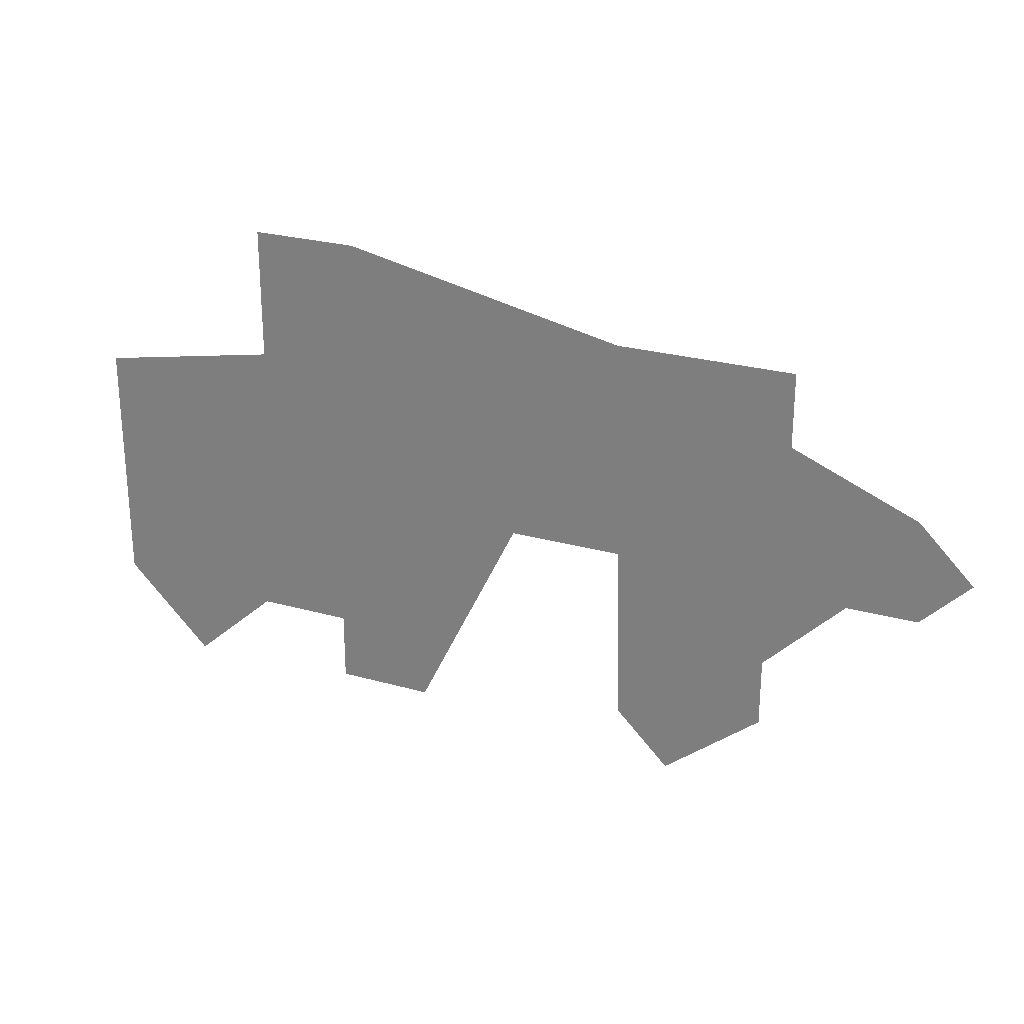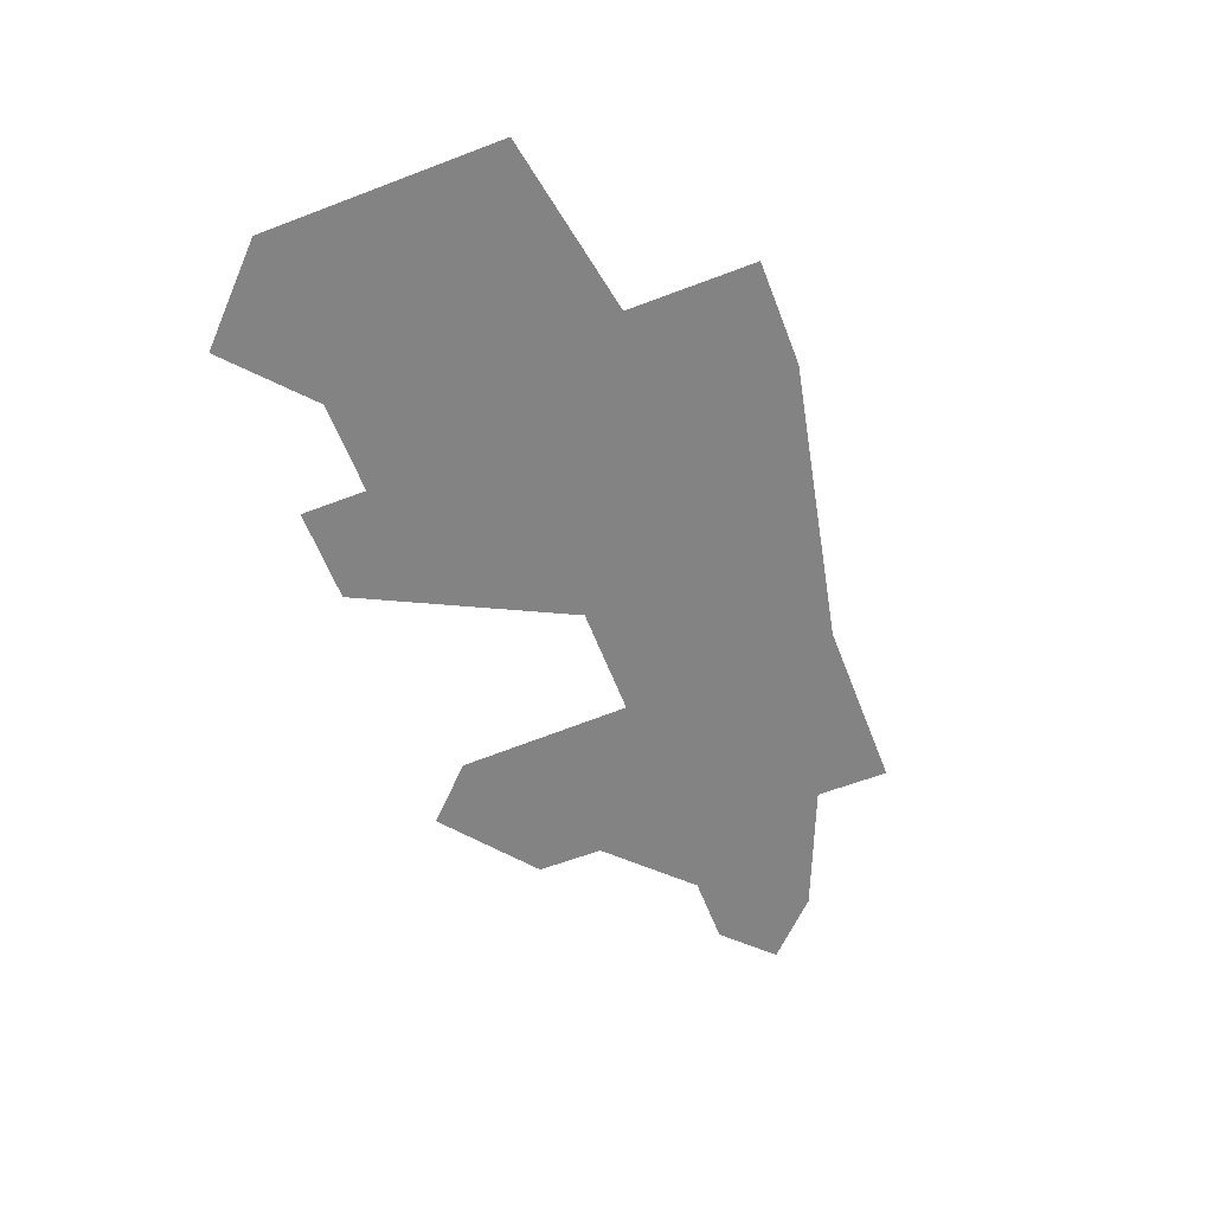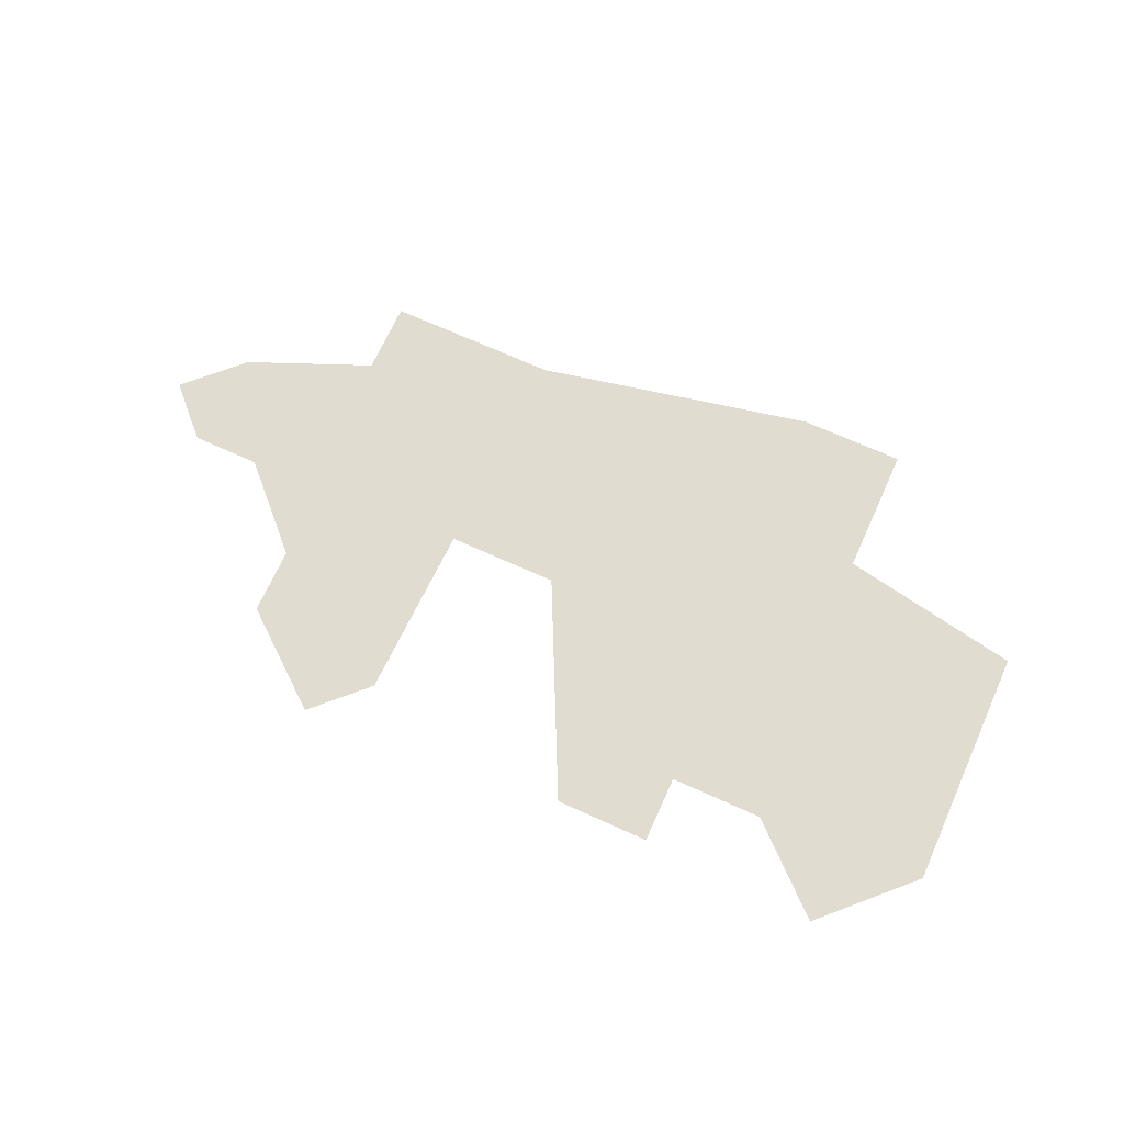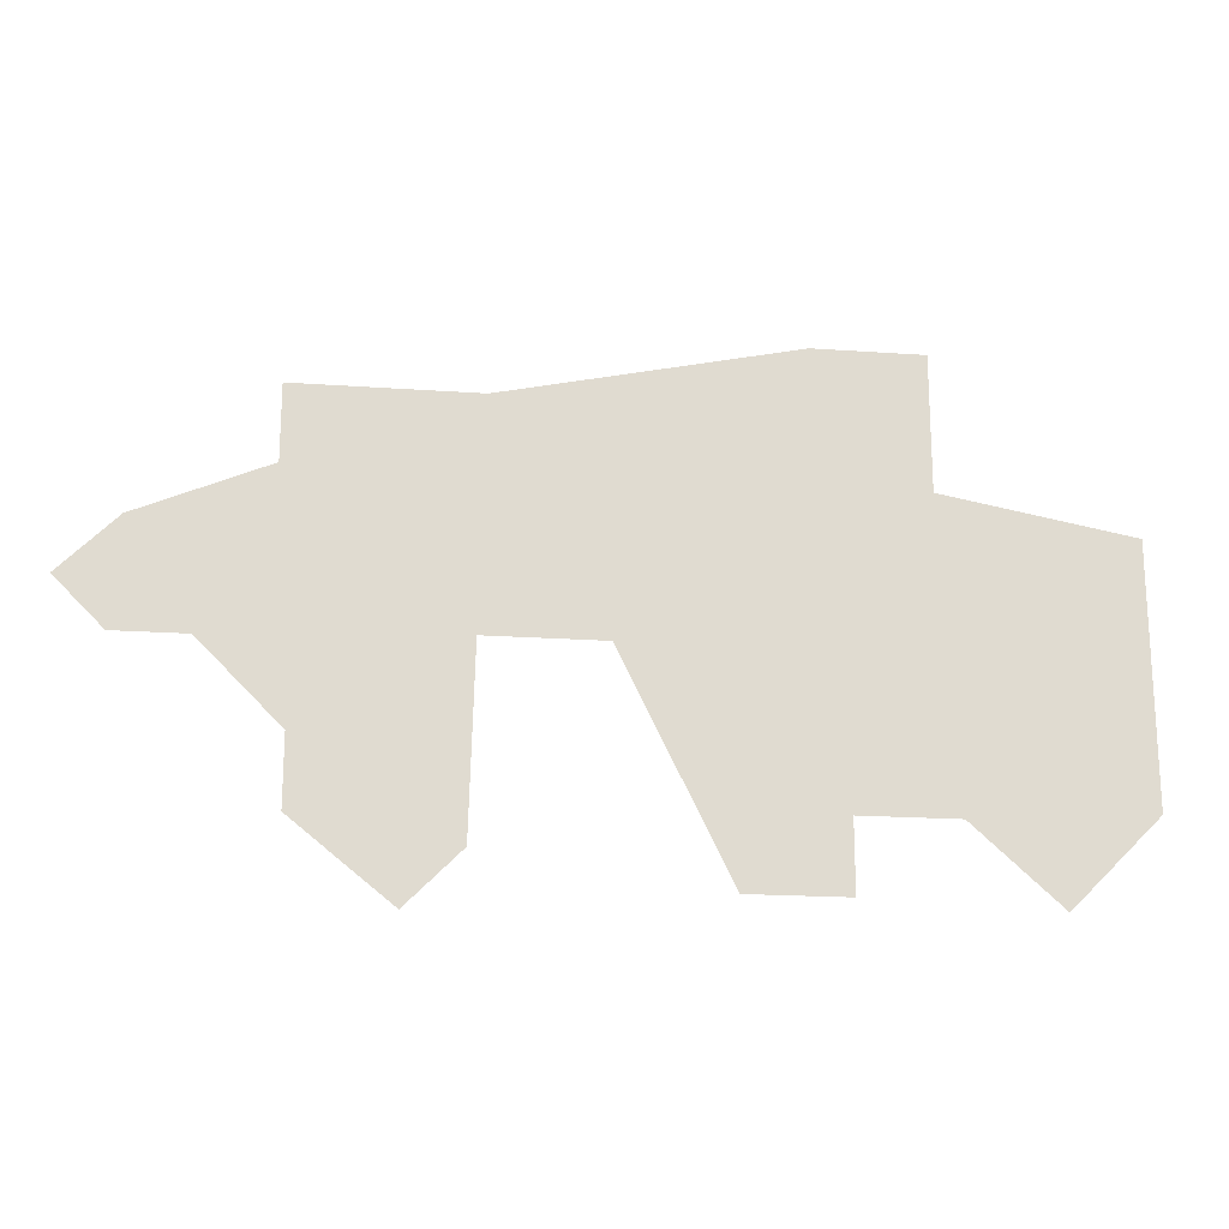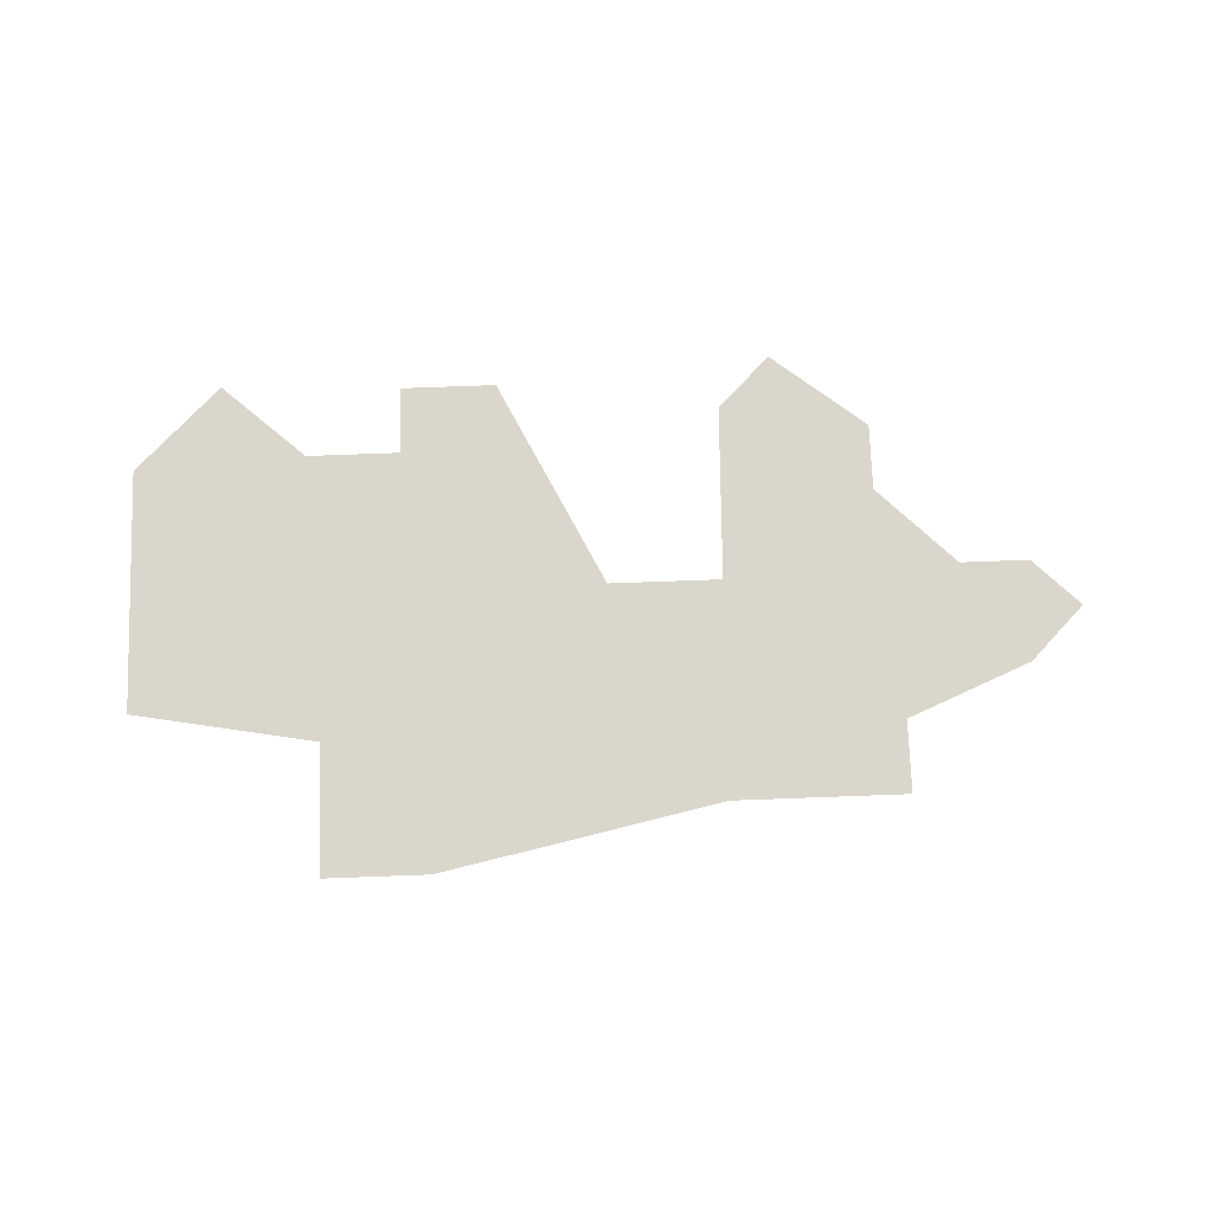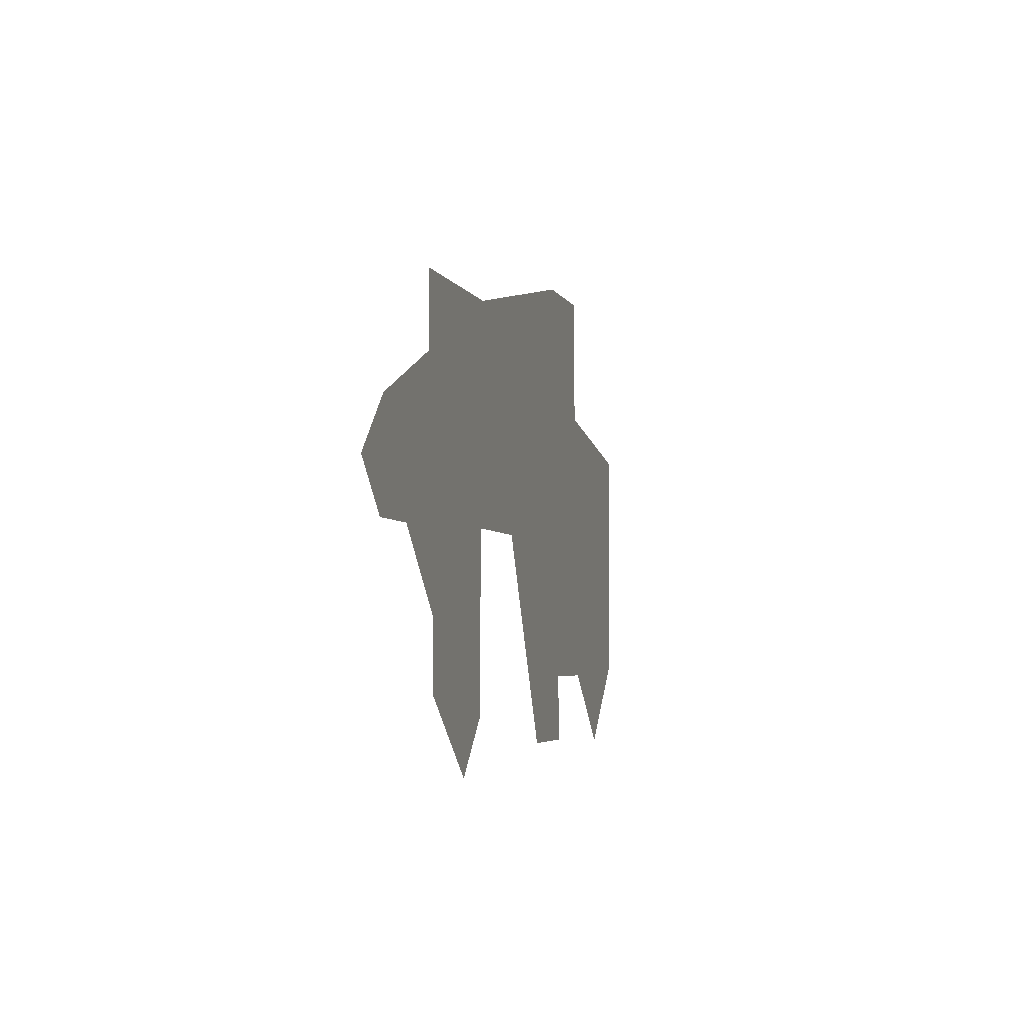
<metadata>
{"format":"obj","ext":"obj","renderer":"f3d","projection":"perspective","resolution":1024,"background":"white","views":[{"elev":25.8,"azim":-155.8,"up":"+Y"},{"elev":-61.0,"azim":111.2,"up":"+Z"},{"elev":69.7,"azim":24.4,"up":"+Z"},{"elev":-19.2,"azim":-7.5,"up":"+Y"},{"elev":74.1,"azim":177.9,"up":"+Z"},{"elev":-4.0,"azim":-75.2,"up":"+Y"}]}
</metadata>
<code>
o monotone-test-parallel-01
v 210 752 0
v 125.7 752 0
v 125.7 691.4 0
v 65.3 691.4 0
v 38.77 664.9 0
v 61.66 642 0
v 95.15 642 0
v 133.1 604 0
v 133.1 571.4 0
v 179.4 534.2 0
v 204.9 559.8 0
v 204.9 646.3 0
v 268.3 646.3 0
v 312.1 602.5 0
v 312.1 544.2 0
v 358.5 544.2 0
v 358.5 577.3 0
v 408.3 577.3 0
v 445.1 540.5 0
v 486.5 582 0
v 486.5 701.4 0
v 440.1 654.9 0
v 397.3 697.7 0
v 397.3 781 0
v 345.9 781 0
v 345.9 735.2 0
v 280.2 735.2 0
v 253.4 708.3 0
f 1 2 3 4 5 6 7 8 9 10 11 12 13 14 15 16 17 18 19 20 21 22 23 24 25 26 27 28

</code>
